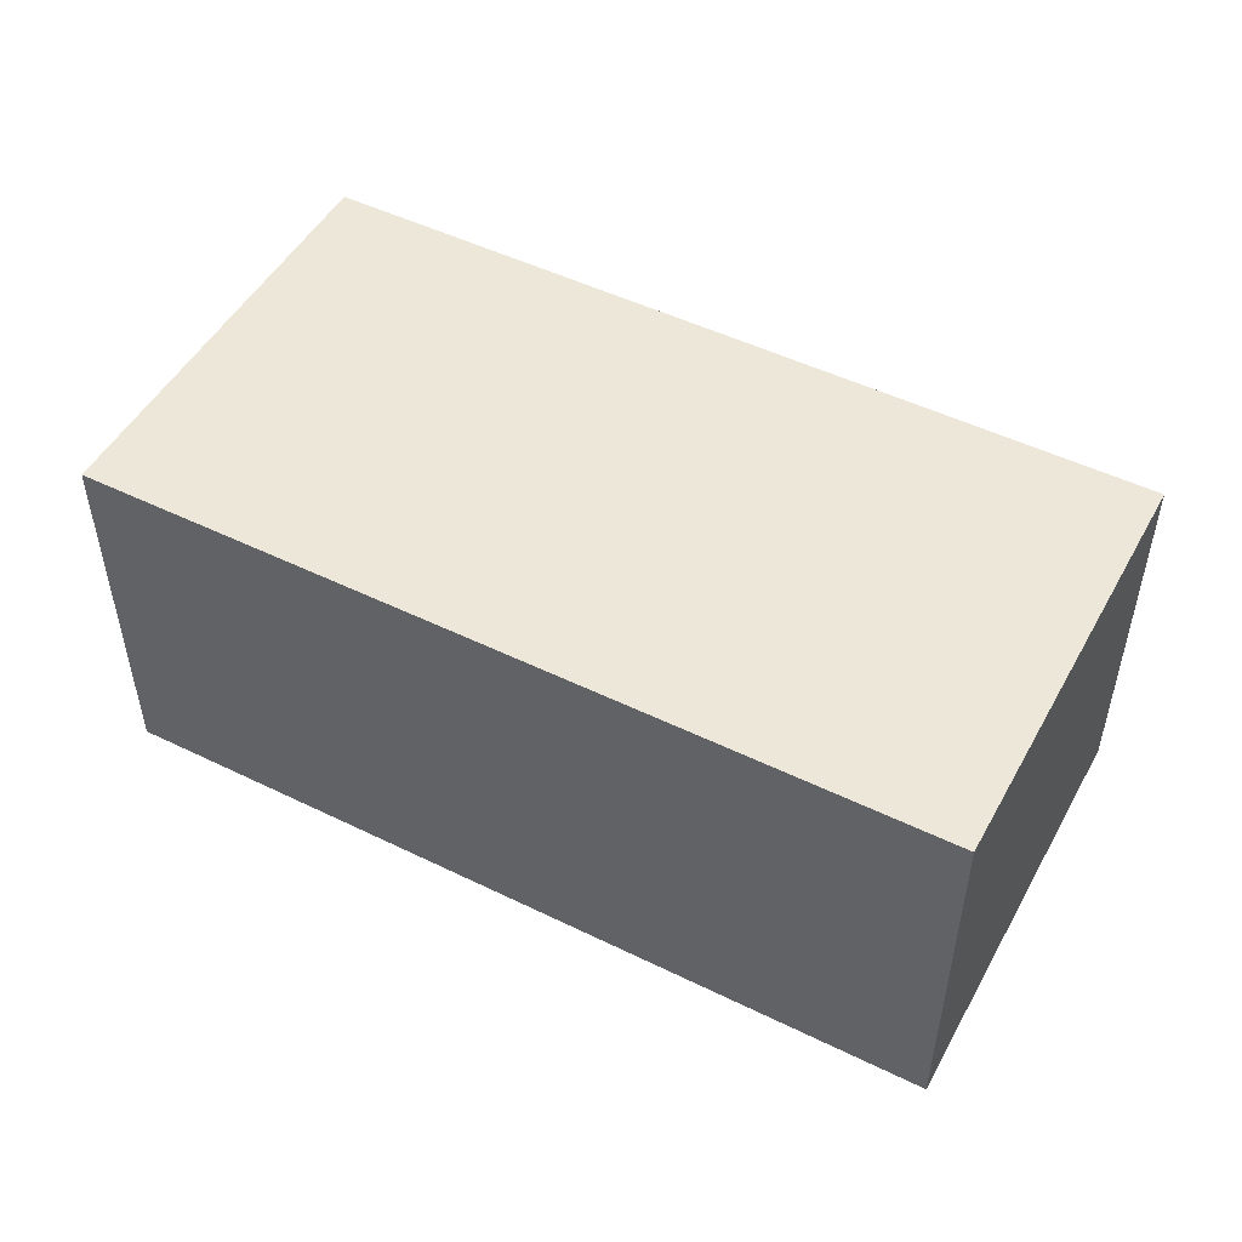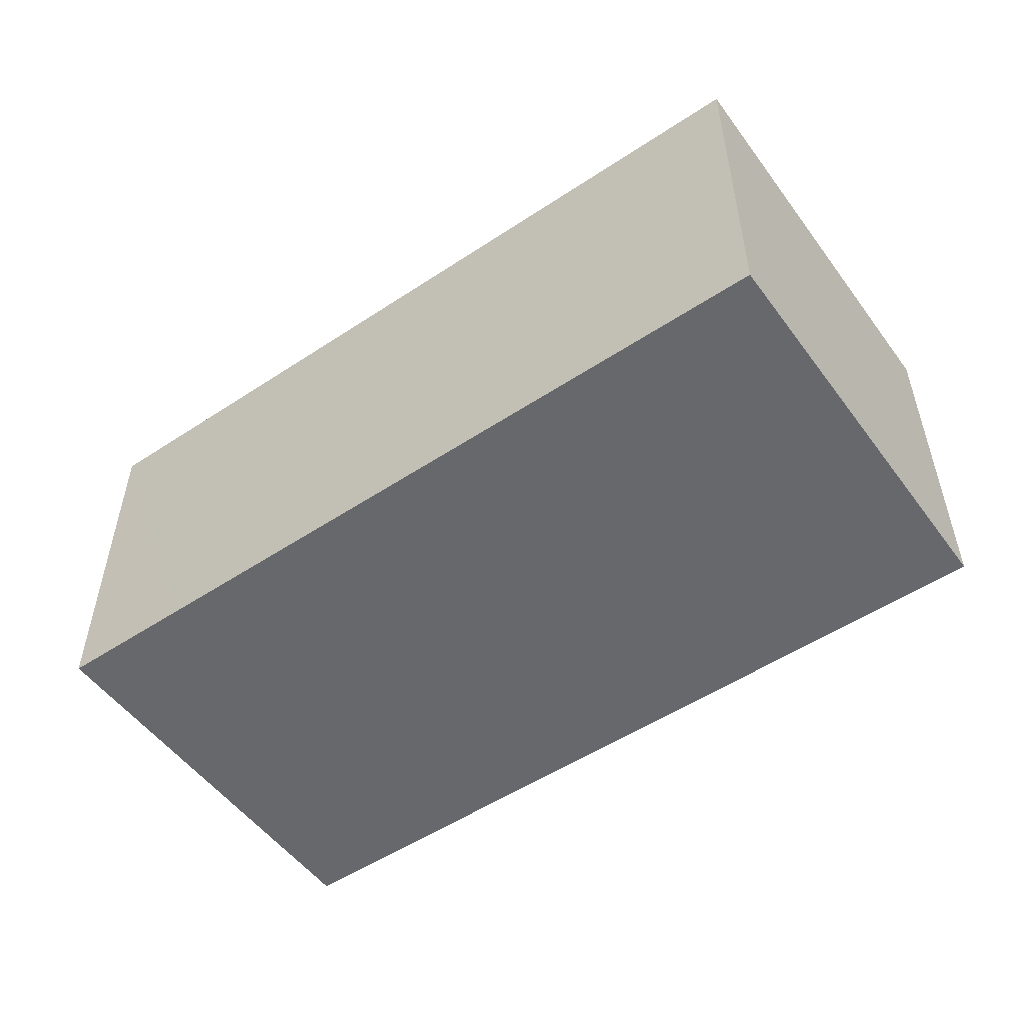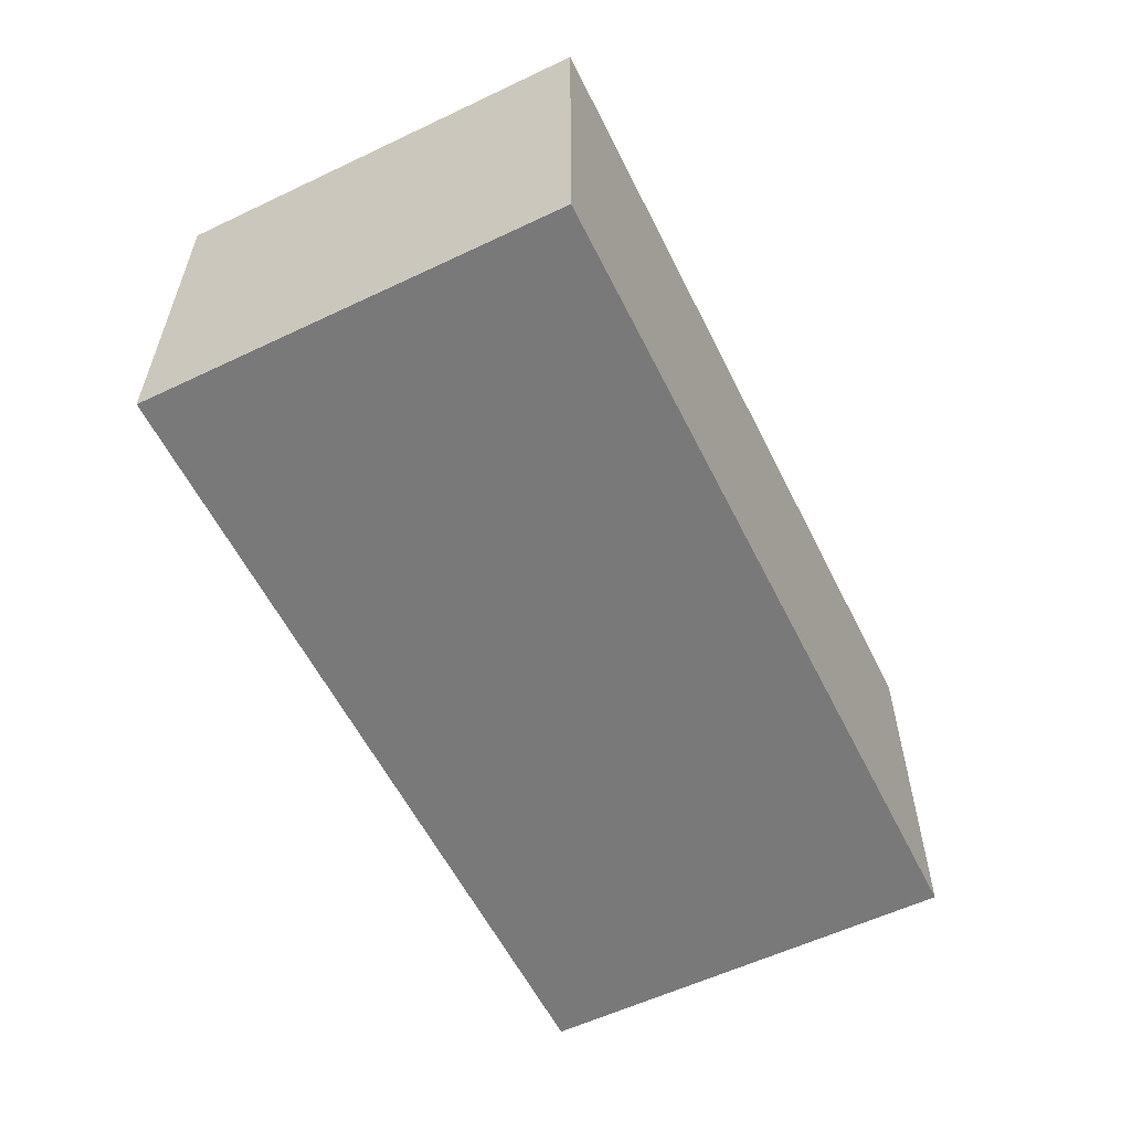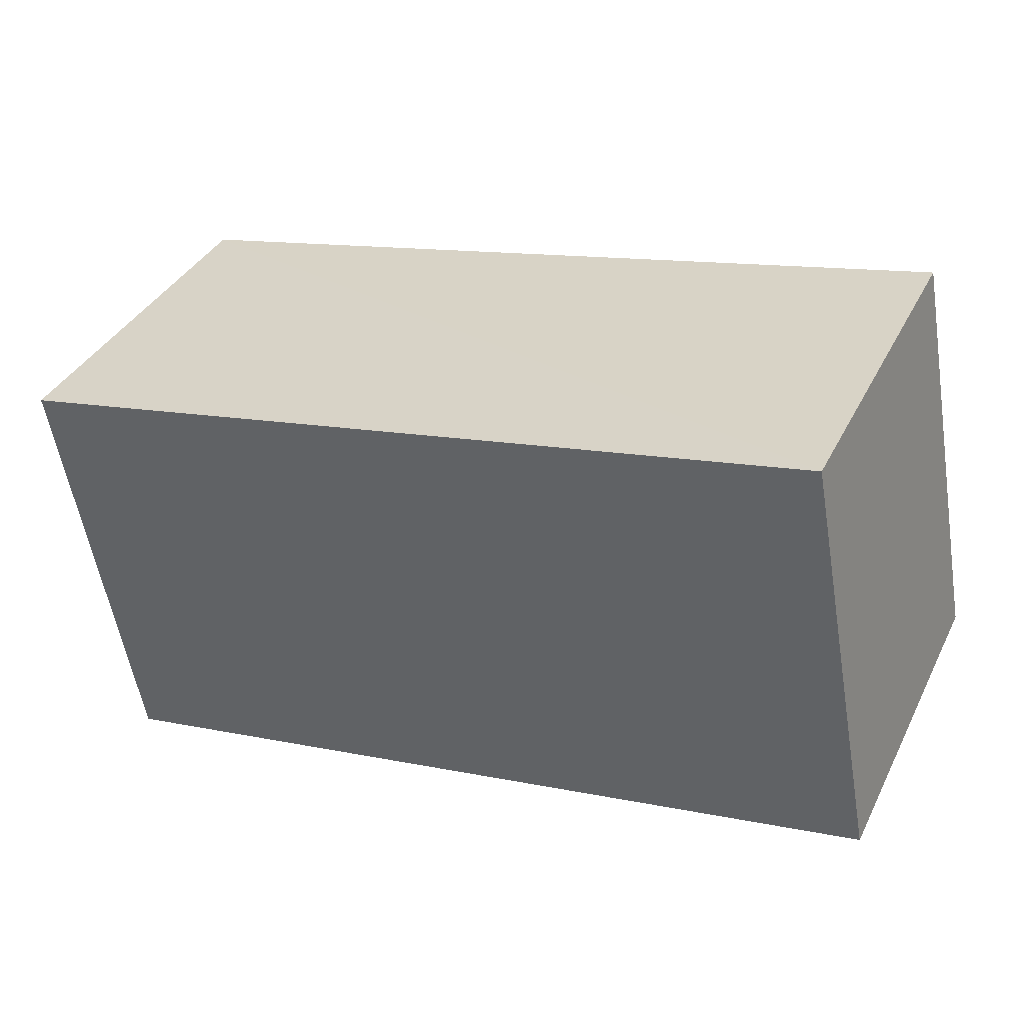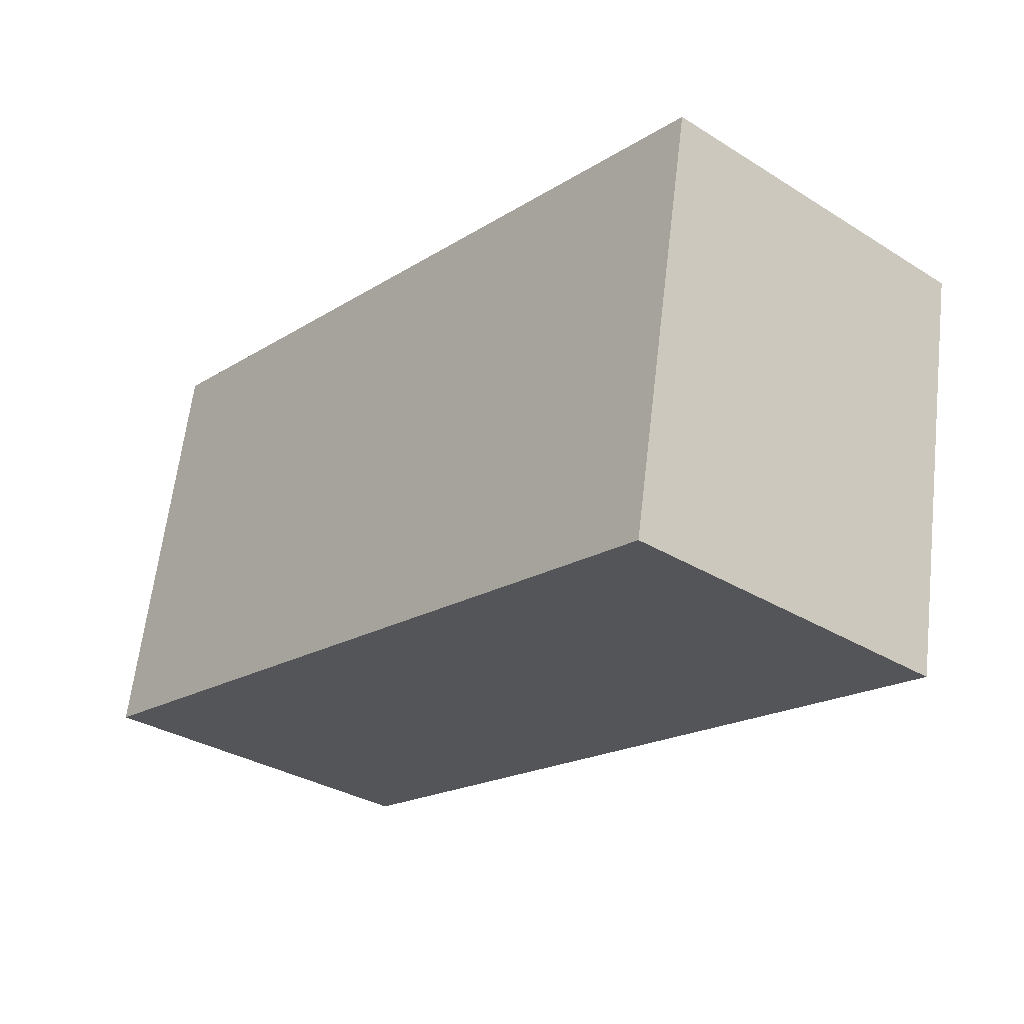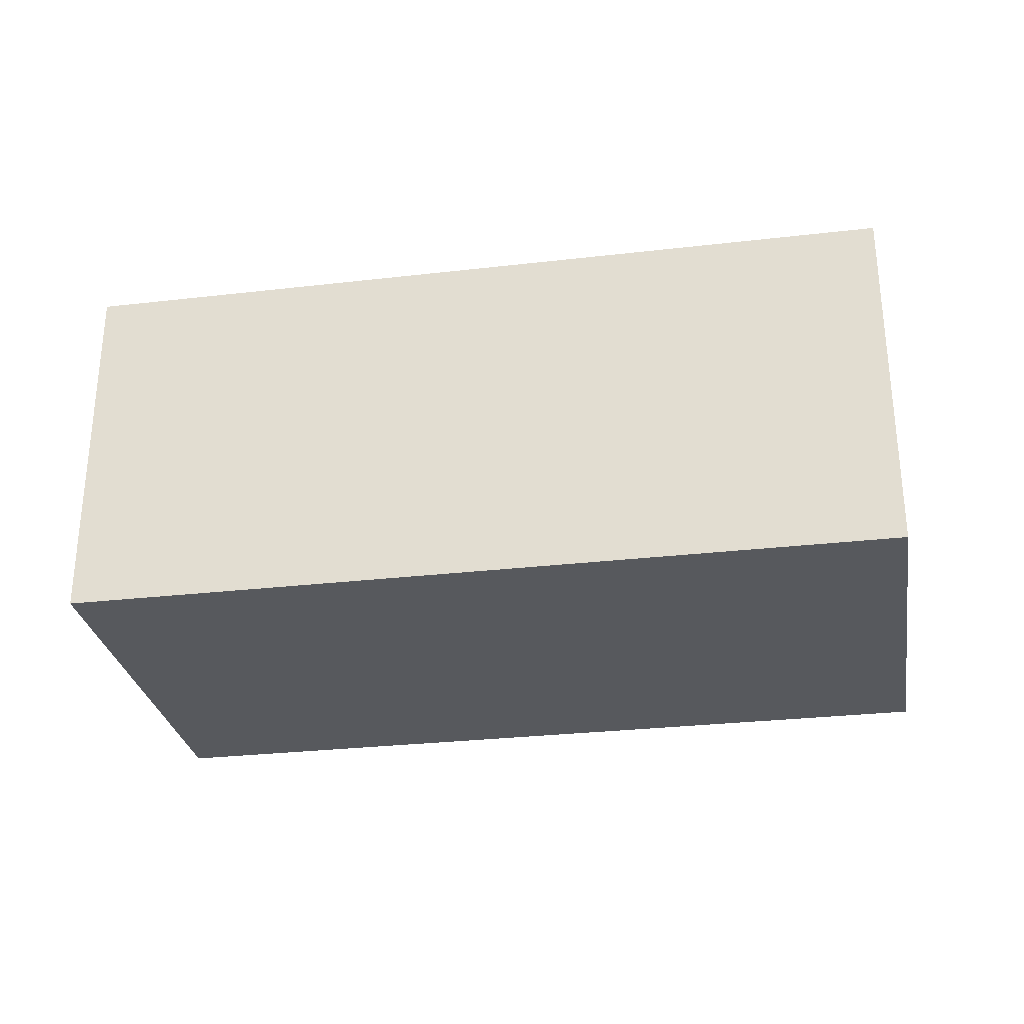
<metadata>
{"format":"obj","ext":"obj","renderer":"f3d","projection":"perspective","resolution":1024,"background":"white","views":[{"elev":49.9,"azim":38.8,"up":"+Y"},{"elev":-52.5,"azim":46.0,"up":"+Y"},{"elev":-57.8,"azim":126.8,"up":"+Y"},{"elev":37.0,"azim":-155.8,"up":"+Z"},{"elev":-32.6,"azim":49.3,"up":"+Z"},{"elev":-29.2,"azim":20.3,"up":"+Y"}]}
</metadata>
<code>
v  2.297 2.536 -0.428
v  6.227 2.536 1.815
v  5.691 2.536 -1.061
v  1.462 2.536 2.702
v  0 2.536 1.553e-16
v  0.536 2.536 2.875
v  6.227 -1.111e-16 1.815
v  5.691 6.497e-17 -1.061
v  2.297 2.621e-17 -0.428
v  0 0 0
v  0.536 -1.76e-16 2.875
v  1.462 -1.655e-16 2.702
g defaultobject
f 1 2 3
f 2 1 4
f 4 1 5
f 4 5 6
f 7 3 2
f 3 7 8
f 8 1 3
f 1 8 9
f 1 9 5
f 5 9 10
f 10 6 5
f 6 10 11
f 4 7 2
f 7 4 6
f 7 6 12
f 12 6 11
f 12 8 7
f 8 12 9
f 9 12 10
f 10 12 11

</code>
